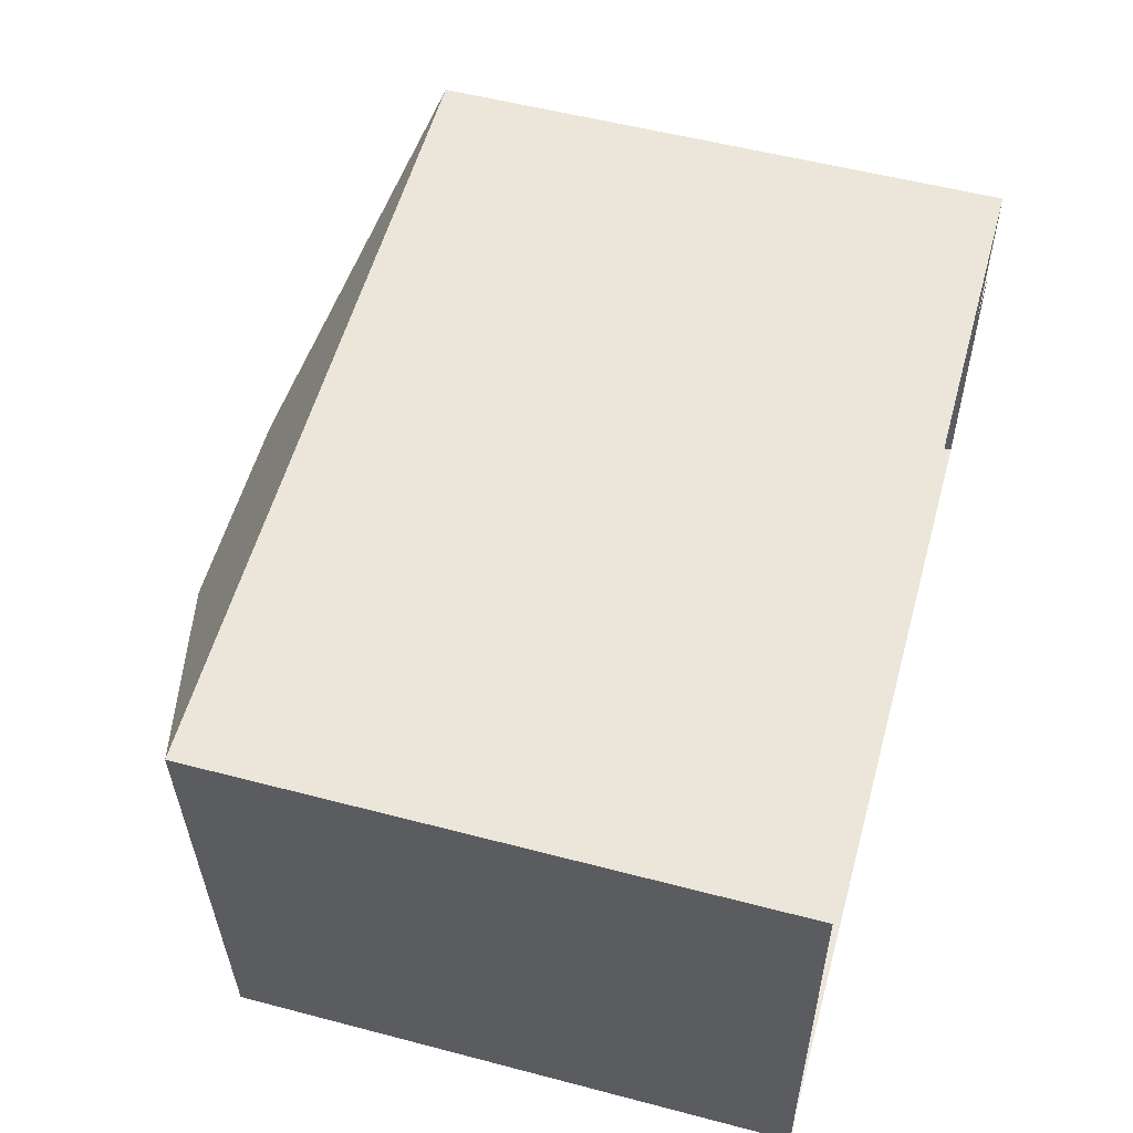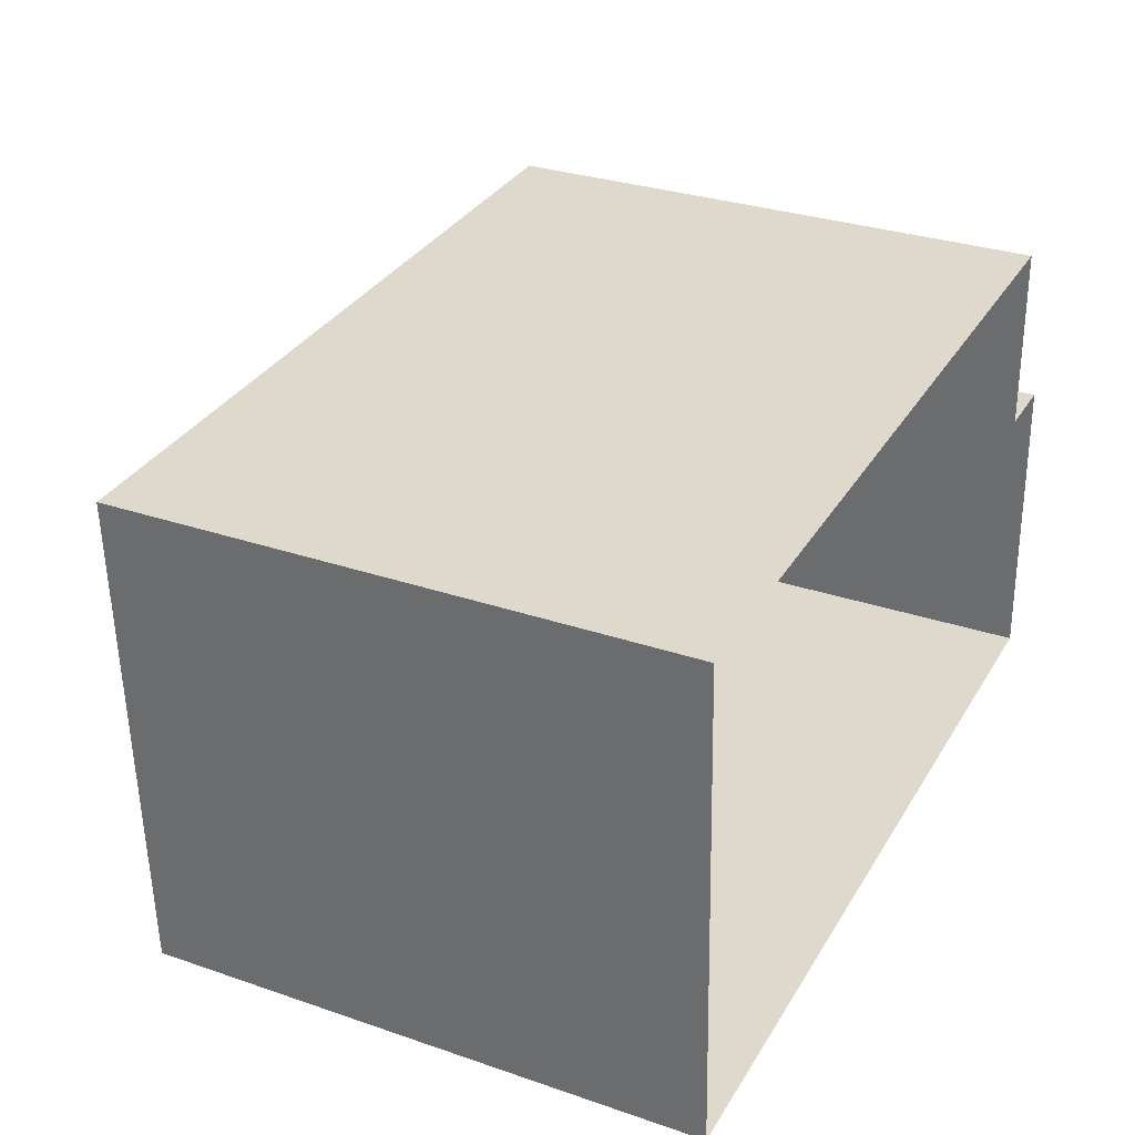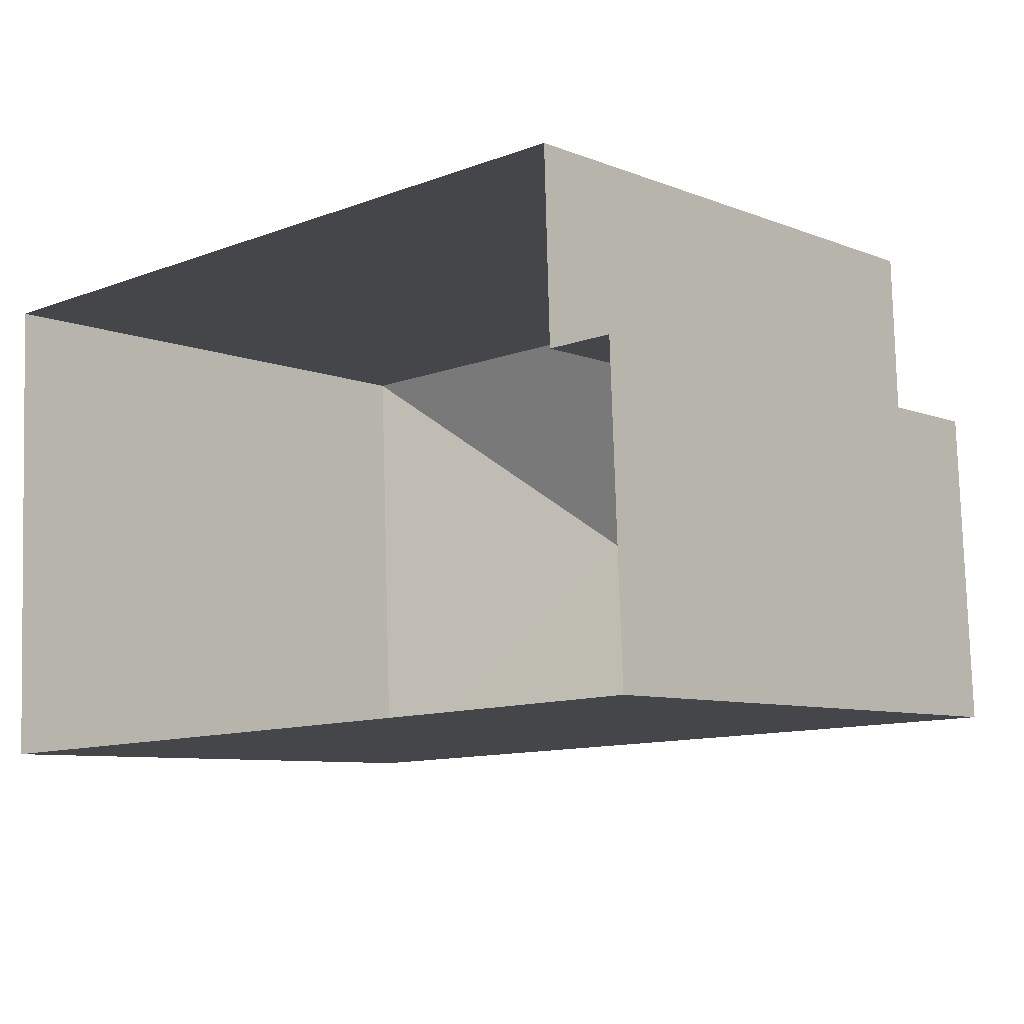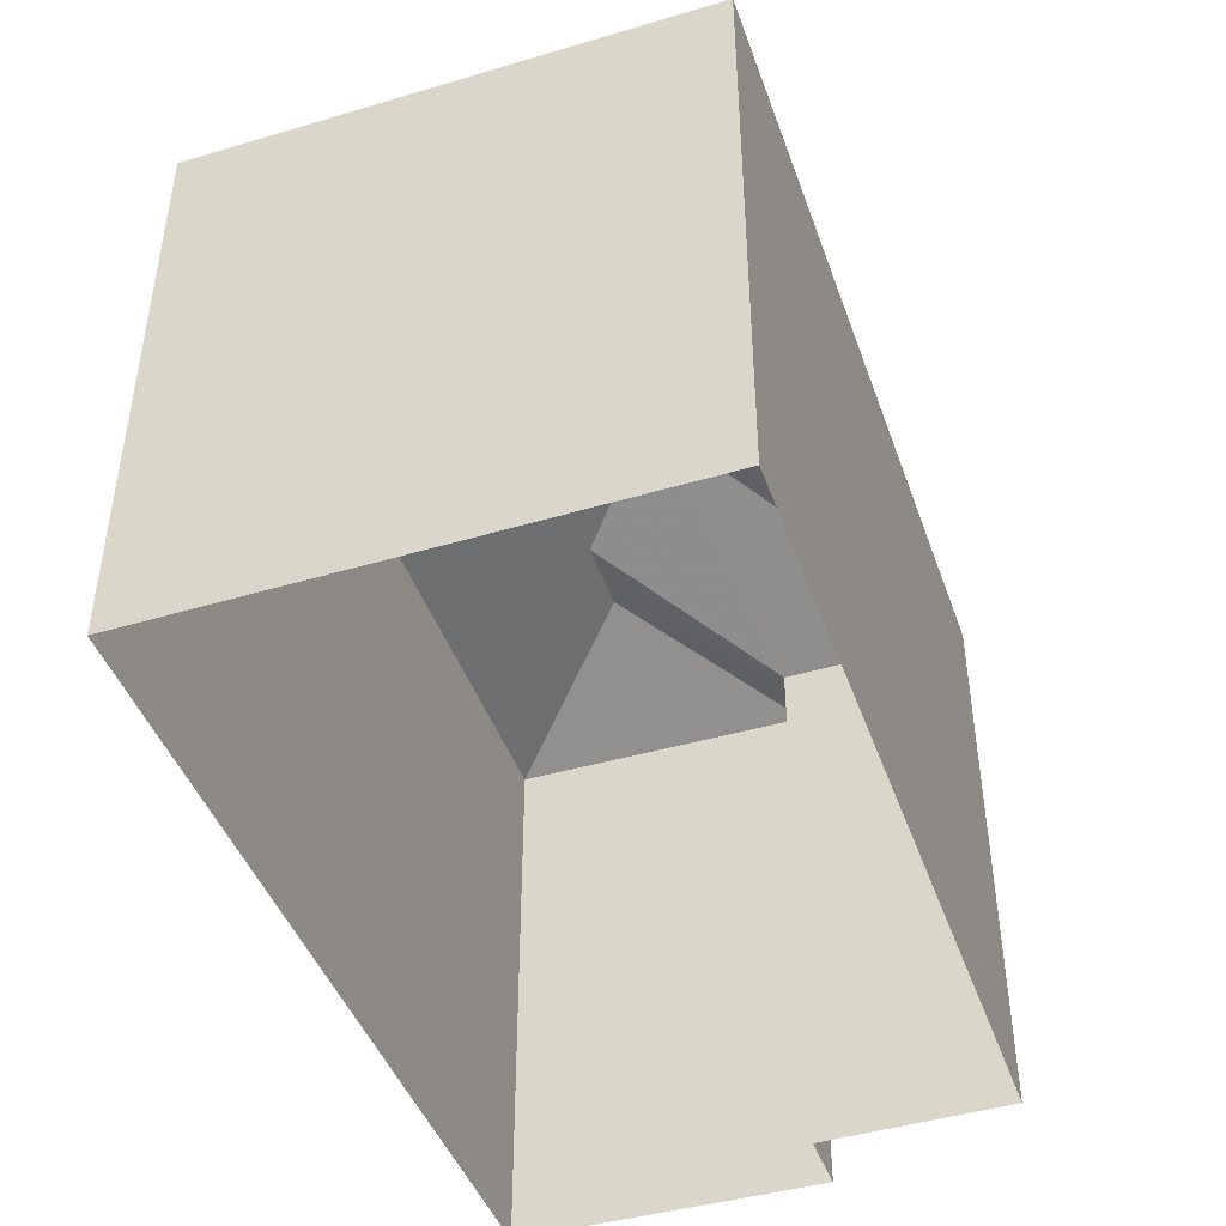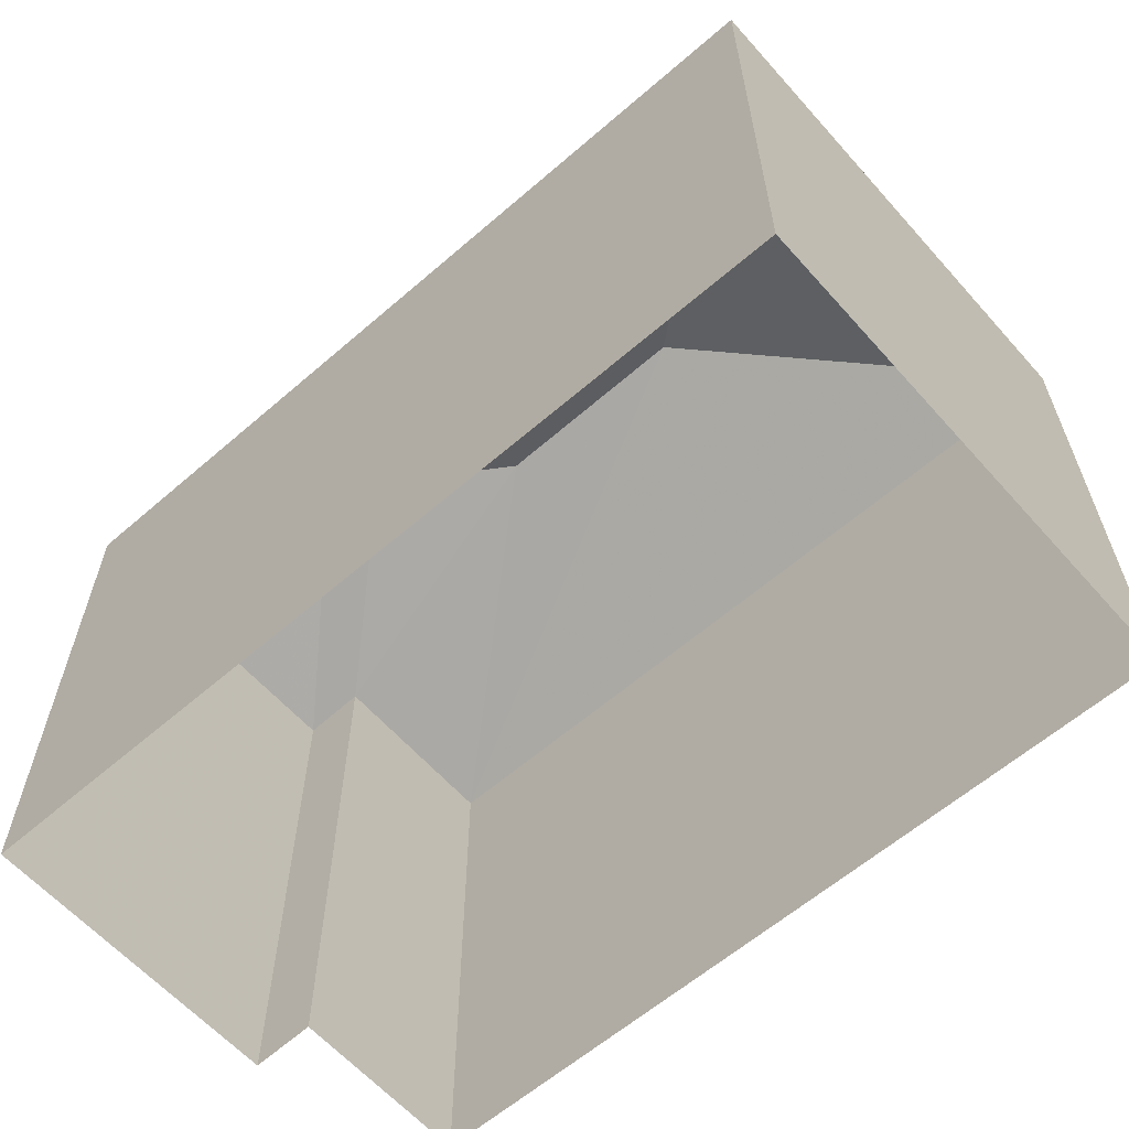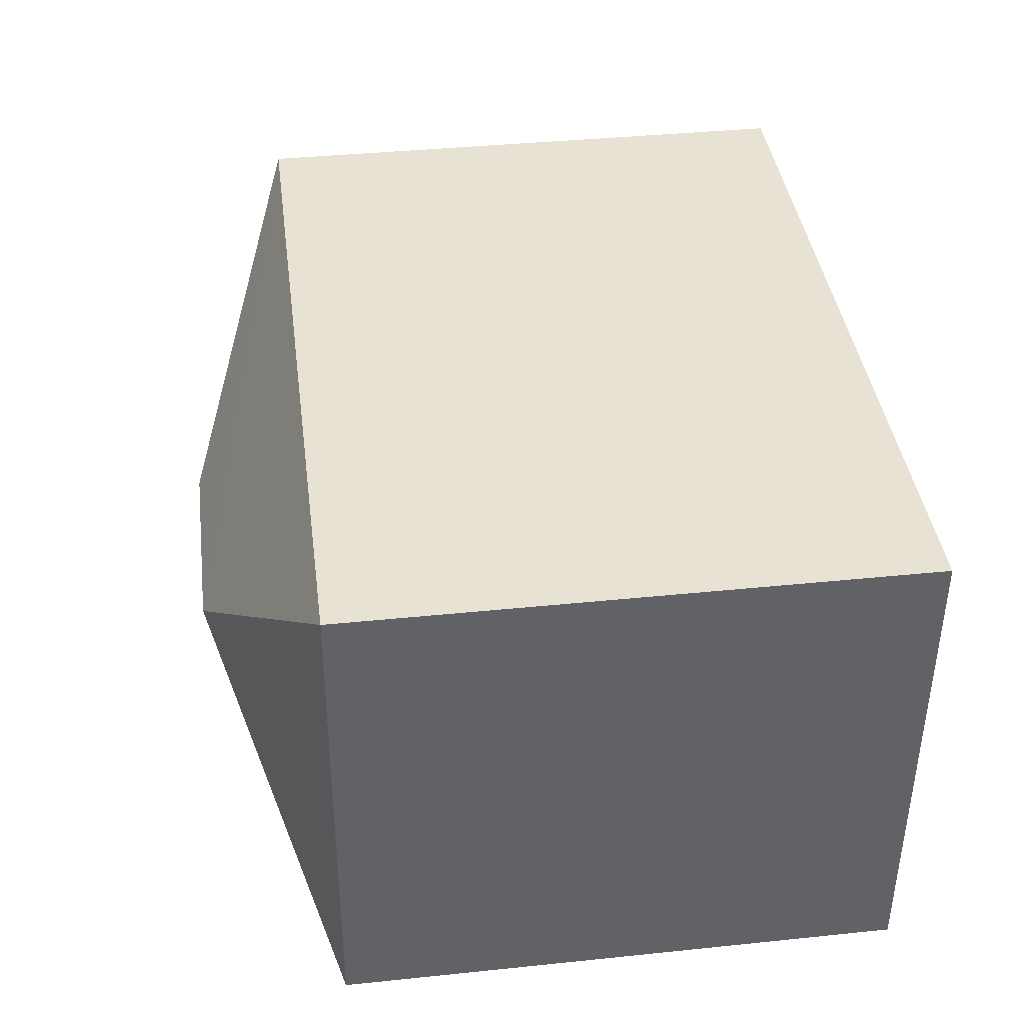
<metadata>
{"format":"obj","ext":"obj","renderer":"f3d","projection":"perspective","resolution":1024,"background":"white","views":[{"elev":54.6,"azim":105.5,"up":"+Y"},{"elev":30.2,"azim":116.5,"up":"+Y"},{"elev":-8.0,"azim":-137.5,"up":"+Y"},{"elev":-44.5,"azim":106.8,"up":"+Z"},{"elev":-61.4,"azim":39.2,"up":"+Z"},{"elev":37.5,"azim":82.6,"up":"+Y"}]}
</metadata>
<code>
v -3.73e+05 -1.046e+05 26.07
v -3.73e+05 -1.046e+05 26.07
v -3.73e+05 -1.046e+05 26.07
v -3.73e+05 -1.046e+05 26.07
v -3.73e+05 -1.046e+05 26.07
v -3.73e+05 -1.046e+05 26.07
v -3.73e+05 -1.046e+05 34.54
v -3.73e+05 -1.046e+05 33.09
v -3.73e+05 -1.046e+05 33.09
v -3.73e+05 -1.046e+05 33.09
v -3.73e+05 -1.046e+05 33.97
v -3.73e+05 -1.046e+05 33.09
v -3.73e+05 -1.046e+05 33.09
v -3.73e+05 -1.046e+05 34.54
v -3.73e+05 -1.046e+05 33.97
v -3.73e+05 -1.046e+05 33.09
f 1 2 3
f 3 2 4
f 4 2 5
f 2 6 5
f 7 8 9
f 10 11 12
f 7 9 13
f 14 7 13
f 7 15 8
f 8 15 10
f 7 14 15
f 10 15 11
f 16 12 11
f 15 16 11
f 14 16 15
f 14 13 16
f 2 16 13
f 6 2 13
f 12 2 1
f 12 16 2
f 8 4 5
f 9 8 5
f 8 3 4
f 8 10 3
f 10 1 3
f 10 12 1
f 13 5 6
f 13 9 5

</code>
